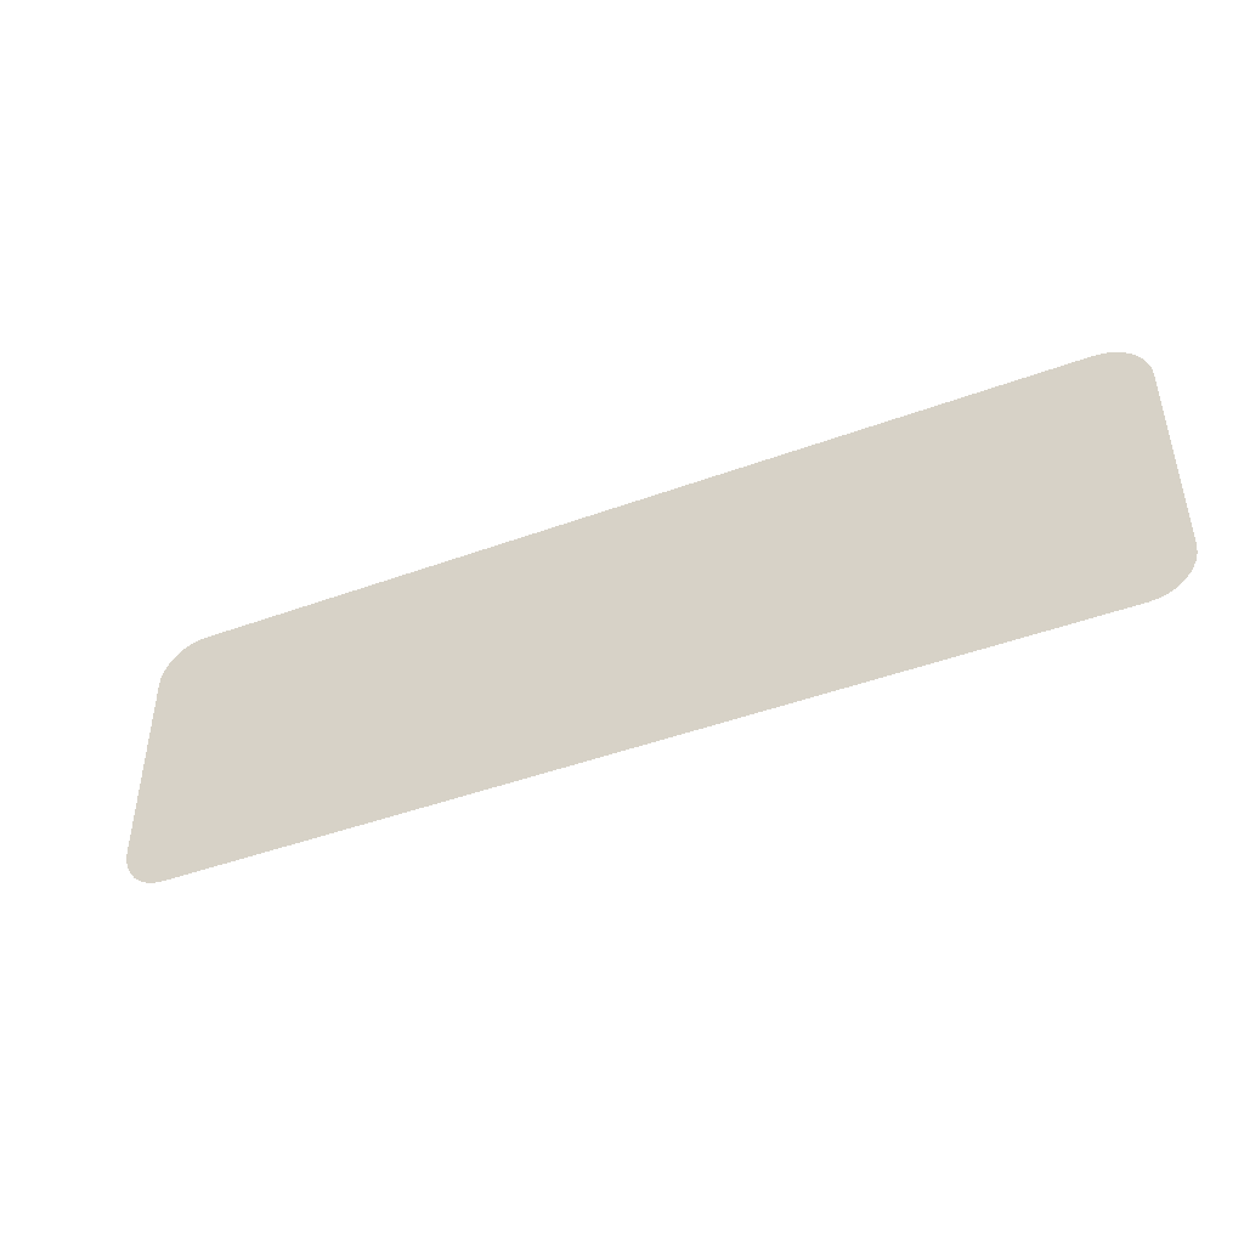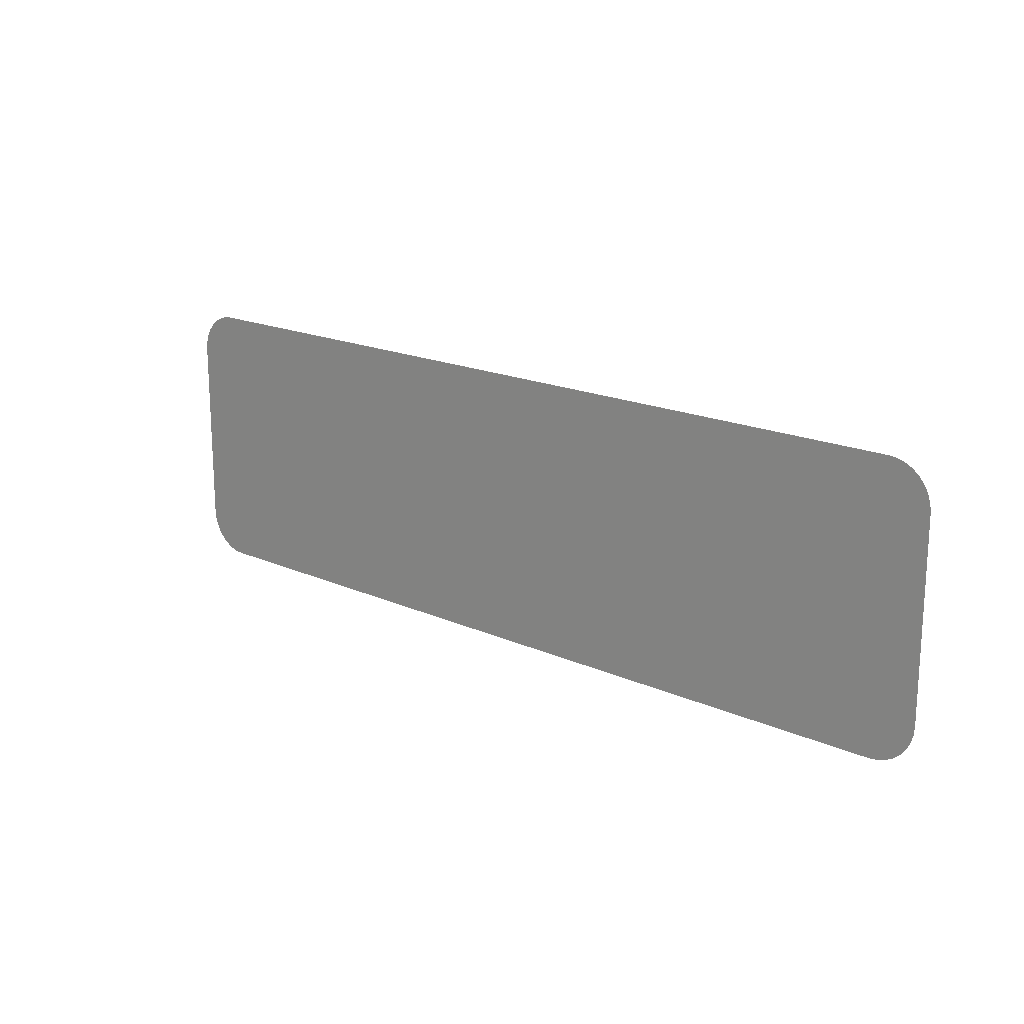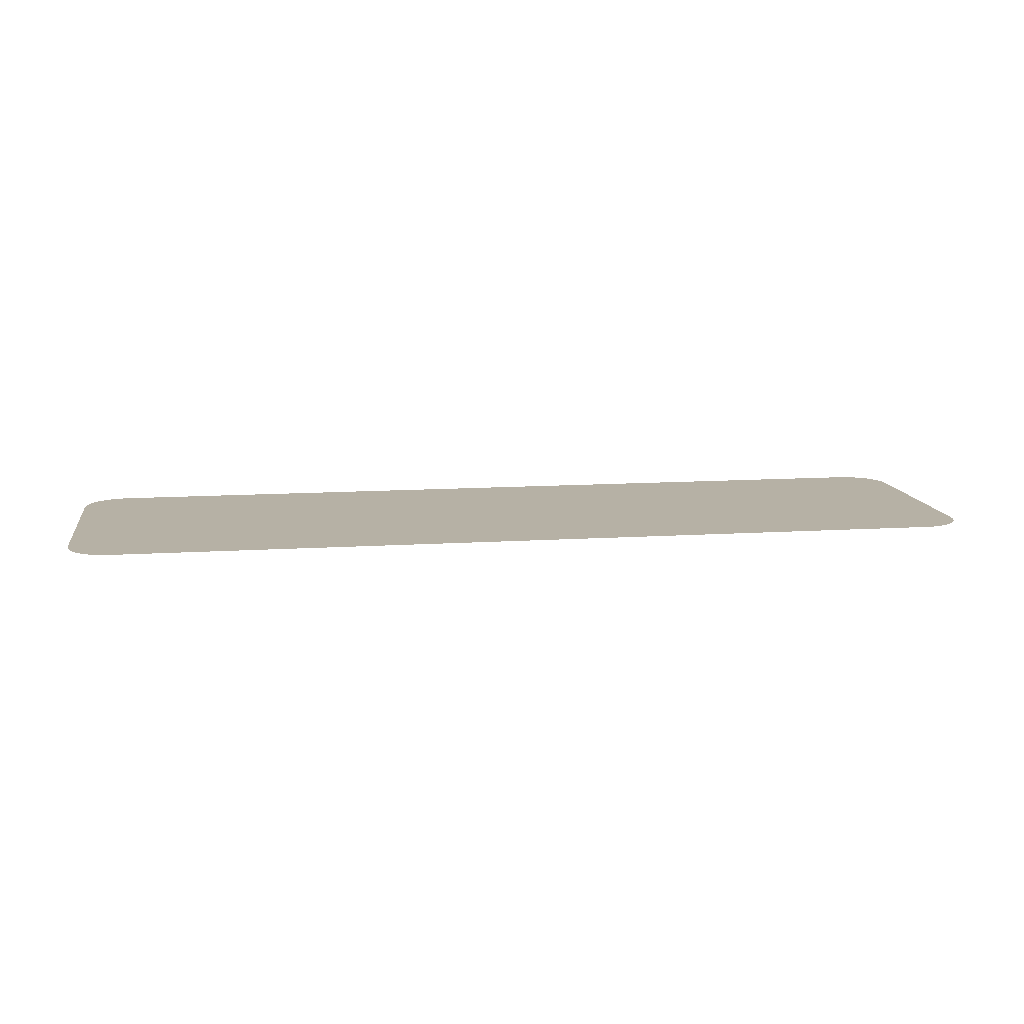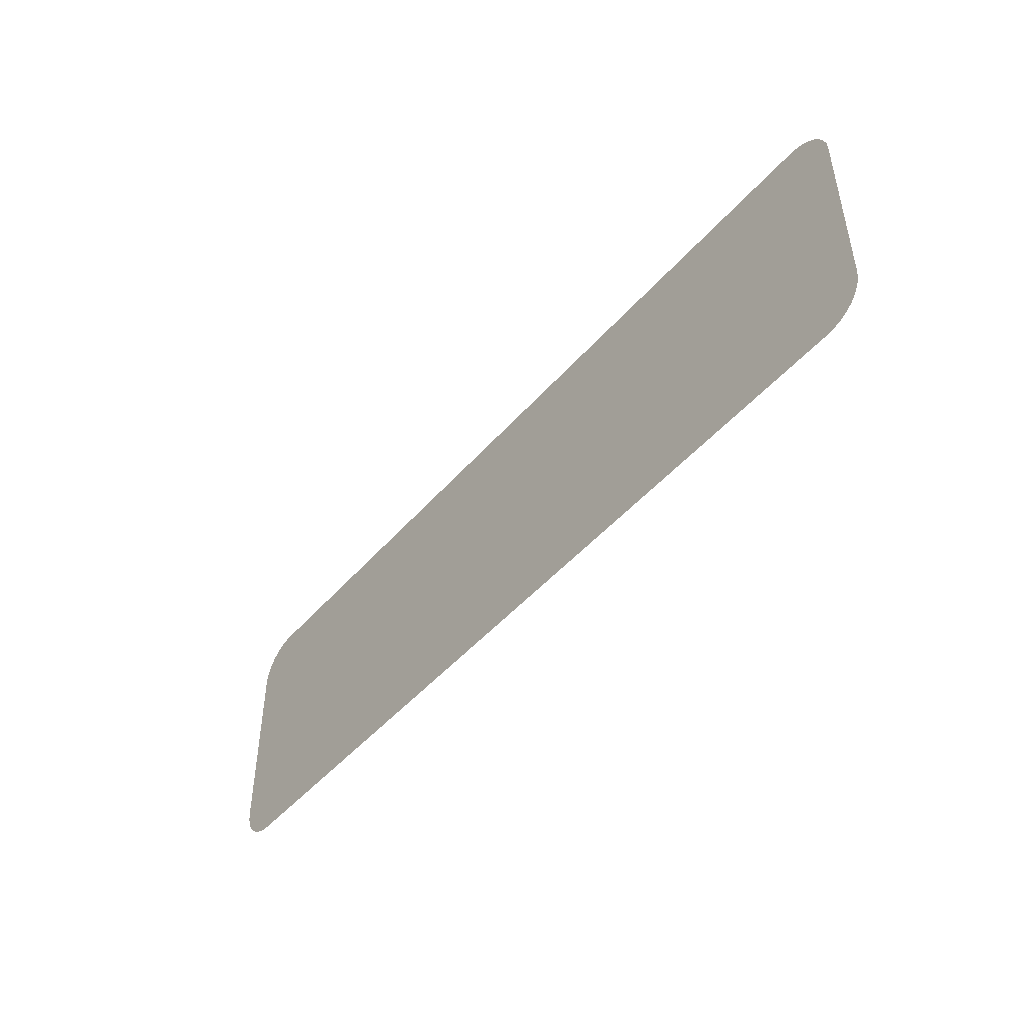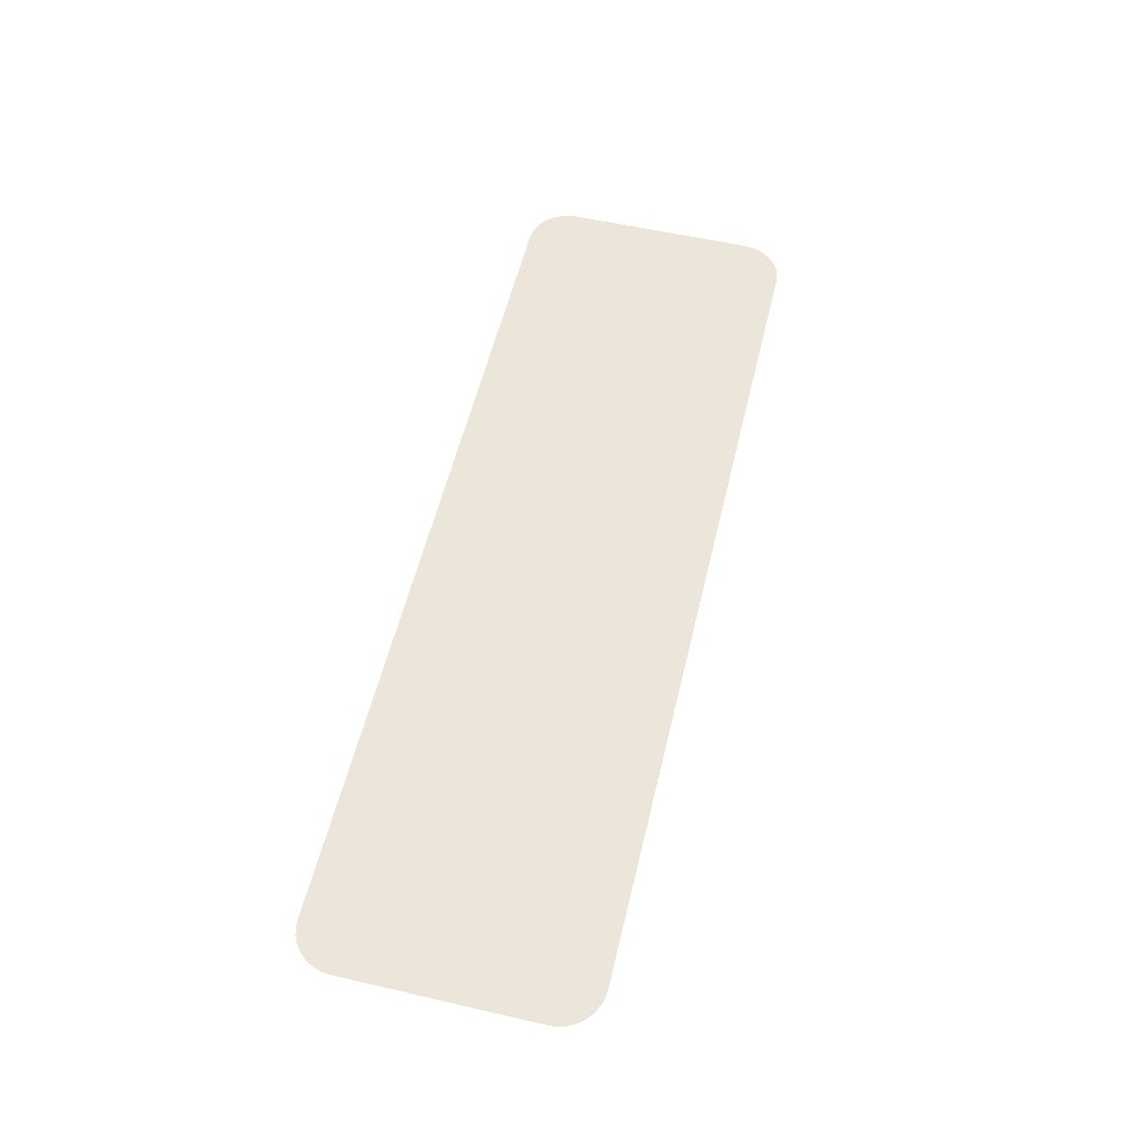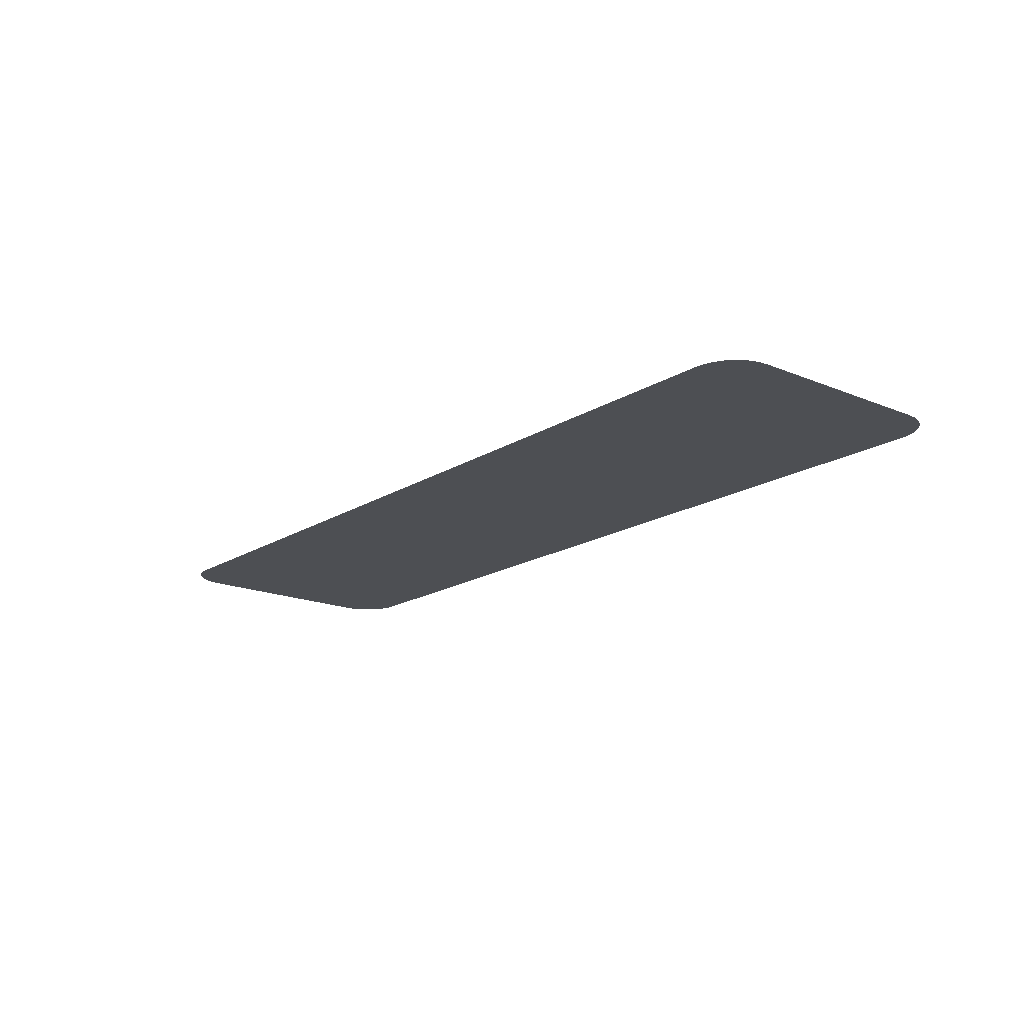
<metadata>
{"format":"obj","ext":"obj","renderer":"f3d","projection":"perspective","resolution":1024,"background":"white","views":[{"elev":-43.6,"azim":-156.4,"up":"+Y"},{"elev":18.0,"azim":-138.9,"up":"+Y"},{"elev":12.0,"azim":-8.7,"up":"+Z"},{"elev":-47.3,"azim":-128.5,"up":"+Y"},{"elev":56.2,"azim":-76.5,"up":"+Z"},{"elev":-17.6,"azim":50.6,"up":"+Z"}]}
</metadata>
<code>
o mesh115/mesh115-geometry/material_3#mesh115-geometry
v -0.6459 -0.04789 0.3641
v -0.07451 -0.04789 0.3641
v -0.07201 -0.04322 0.3641
v -0.07201 -0.04322 0.3641
v -0.07451 -0.04789 0.3641
v -0.6459 -0.04789 0.3641
v -0.6484 -0.04322 0.3641
v -0.07201 -0.04322 0.3641
v -0.07047 -0.03816 0.3641
v -0.07047 -0.03816 0.3641
v -0.07201 -0.04322 0.3641
v -0.6484 -0.04322 0.3641
v -0.6426 -0.05198 0.3641
v -0.07786 -0.05198 0.3641
v -0.07451 -0.04789 0.3641
v -0.07451 -0.04789 0.3641
v -0.07786 -0.05198 0.3641
v -0.6426 -0.05198 0.3641
v -0.6426 -0.05198 0.3641
v -0.07451 -0.04789 0.3641
v -0.6459 -0.04789 0.3641
v -0.6459 -0.04789 0.3641
v -0.07451 -0.04789 0.3641
v -0.6426 -0.05198 0.3641
v -0.6459 -0.04789 0.3641
v -0.07201 -0.04322 0.3641
v -0.6484 -0.04322 0.3641
v -0.6484 -0.04322 0.3641
v -0.07201 -0.04322 0.3641
v -0.6459 -0.04789 0.3641
v -0.65 -0.03816 0.3641
v -0.07047 -0.03816 0.3641
v -0.06996 -0.03289 0.3641
v -0.06996 -0.03289 0.3641
v -0.07047 -0.03816 0.3641
v -0.65 -0.03816 0.3641
v -0.6484 -0.04322 0.3641
v -0.07047 -0.03816 0.3641
v -0.65 -0.03816 0.3641
v -0.65 -0.03816 0.3641
v -0.07047 -0.03816 0.3641
v -0.6484 -0.04322 0.3641
v -0.6385 -0.05534 0.3641
v -0.08196 -0.05534 0.3641
v -0.07786 -0.05198 0.3641
v -0.07786 -0.05198 0.3641
v -0.08196 -0.05534 0.3641
v -0.6385 -0.05534 0.3641
v -0.6385 -0.05534 0.3641
v -0.07786 -0.05198 0.3641
v -0.6426 -0.05198 0.3641
v -0.6426 -0.05198 0.3641
v -0.07786 -0.05198 0.3641
v -0.6385 -0.05534 0.3641
v -0.6505 -0.03289 0.3641
v -0.06996 -0.03289 0.3641
v -0.06996 0.08862 0.3641
v -0.06996 0.08862 0.3641
v -0.06996 -0.03289 0.3641
v -0.6505 -0.03289 0.3641
v -0.65 -0.03816 0.3641
v -0.06996 -0.03289 0.3641
v -0.6505 -0.03289 0.3641
v -0.6505 -0.03289 0.3641
v -0.06996 -0.03289 0.3641
v -0.65 -0.03816 0.3641
v -0.6338 -0.05784 0.3641
v -0.08662 -0.05784 0.3641
v -0.08196 -0.05534 0.3641
v -0.08196 -0.05534 0.3641
v -0.08662 -0.05784 0.3641
v -0.6338 -0.05784 0.3641
v -0.6338 -0.05784 0.3641
v -0.08196 -0.05534 0.3641
v -0.6385 -0.05534 0.3641
v -0.6385 -0.05534 0.3641
v -0.08196 -0.05534 0.3641
v -0.6338 -0.05784 0.3641
v -0.6505 0.08862 0.3641
v -0.06996 0.08862 0.3641
v -0.07047 0.09388 0.3641
v -0.07047 0.09388 0.3641
v -0.06996 0.08862 0.3641
v -0.6505 0.08862 0.3641
v -0.6505 -0.03289 0.3641
v -0.06996 0.08862 0.3641
v -0.6505 0.08862 0.3641
v -0.6505 0.08862 0.3641
v -0.06996 0.08862 0.3641
v -0.6505 -0.03289 0.3641
v -0.6288 -0.05937 0.3641
v -0.08662 -0.05784 0.3641
v -0.6338 -0.05784 0.3641
v -0.6338 -0.05784 0.3641
v -0.08662 -0.05784 0.3641
v -0.6288 -0.05937 0.3641
v -0.65 0.09388 0.3641
v -0.07047 0.09388 0.3641
v -0.07201 0.09895 0.3641
v -0.07201 0.09895 0.3641
v -0.07047 0.09388 0.3641
v -0.65 0.09388 0.3641
v -0.6505 0.08862 0.3641
v -0.07047 0.09388 0.3641
v -0.65 0.09388 0.3641
v -0.65 0.09388 0.3641
v -0.07047 0.09388 0.3641
v -0.6505 0.08862 0.3641
v -0.6288 0.1151 0.3641
v -0.09696 0.1156 0.3641
v -0.6235 0.1156 0.3641
v -0.6235 0.1156 0.3641
v -0.09696 0.1156 0.3641
v -0.6288 0.1151 0.3641
v -0.6288 -0.05937 0.3641
v -0.09169 -0.05937 0.3641
v -0.08662 -0.05784 0.3641
v -0.08662 -0.05784 0.3641
v -0.09169 -0.05937 0.3641
v -0.6288 -0.05937 0.3641
v -0.6484 0.09895 0.3641
v -0.07201 0.09895 0.3641
v -0.07451 0.1036 0.3641
v -0.07451 0.1036 0.3641
v -0.07201 0.09895 0.3641
v -0.6484 0.09895 0.3641
v -0.65 0.09388 0.3641
v -0.07201 0.09895 0.3641
v -0.6484 0.09895 0.3641
v -0.6484 0.09895 0.3641
v -0.07201 0.09895 0.3641
v -0.65 0.09388 0.3641
v -0.6338 0.1136 0.3641
v -0.09169 0.1151 0.3641
v -0.6288 0.1151 0.3641
v -0.6288 0.1151 0.3641
v -0.09169 0.1151 0.3641
v -0.6338 0.1136 0.3641
v -0.6288 0.1151 0.3641
v -0.09169 0.1151 0.3641
v -0.09696 0.1156 0.3641
v -0.09696 0.1156 0.3641
v -0.09169 0.1151 0.3641
v -0.6288 0.1151 0.3641
v -0.6235 -0.05989 0.3641
v -0.09169 -0.05937 0.3641
v -0.6288 -0.05937 0.3641
v -0.6288 -0.05937 0.3641
v -0.09169 -0.05937 0.3641
v -0.6235 -0.05989 0.3641
v -0.09169 -0.05937 0.3641
v -0.6235 -0.05989 0.3641
v -0.09696 -0.05989 0.3641
v -0.09696 -0.05989 0.3641
v -0.6235 -0.05989 0.3641
v -0.09169 -0.05937 0.3641
v -0.6459 0.1036 0.3641
v -0.07451 0.1036 0.3641
v -0.07786 0.1077 0.3641
v -0.07786 0.1077 0.3641
v -0.07451 0.1036 0.3641
v -0.6459 0.1036 0.3641
v -0.6484 0.09895 0.3641
v -0.07451 0.1036 0.3641
v -0.6459 0.1036 0.3641
v -0.6459 0.1036 0.3641
v -0.07451 0.1036 0.3641
v -0.6484 0.09895 0.3641
v -0.6385 0.1111 0.3641
v -0.08662 0.1136 0.3641
v -0.6338 0.1136 0.3641
v -0.6338 0.1136 0.3641
v -0.08662 0.1136 0.3641
v -0.6385 0.1111 0.3641
v -0.6338 0.1136 0.3641
v -0.08662 0.1136 0.3641
v -0.09169 0.1151 0.3641
v -0.09169 0.1151 0.3641
v -0.08662 0.1136 0.3641
v -0.6338 0.1136 0.3641
v -0.6426 0.1077 0.3641
v -0.07786 0.1077 0.3641
v -0.08196 0.1111 0.3641
v -0.08196 0.1111 0.3641
v -0.07786 0.1077 0.3641
v -0.6426 0.1077 0.3641
v -0.6459 0.1036 0.3641
v -0.07786 0.1077 0.3641
v -0.6426 0.1077 0.3641
v -0.6426 0.1077 0.3641
v -0.07786 0.1077 0.3641
v -0.6459 0.1036 0.3641
v -0.6426 0.1077 0.3641
v -0.08196 0.1111 0.3641
v -0.6385 0.1111 0.3641
v -0.6385 0.1111 0.3641
v -0.08196 0.1111 0.3641
v -0.6426 0.1077 0.3641
v -0.6385 0.1111 0.3641
v -0.08196 0.1111 0.3641
v -0.08662 0.1136 0.3641
v -0.08662 0.1136 0.3641
v -0.08196 0.1111 0.3641
v -0.6385 0.1111 0.3641
f 1 2 3
f 4 5 6
f 7 8 9
f 10 11 12
f 13 14 15
f 16 17 18
f 19 20 21
f 22 23 24
f 25 26 27
f 28 29 30
f 31 32 33
f 34 35 36
f 37 38 39
f 40 41 42
f 43 44 45
f 46 47 48
f 49 50 51
f 52 53 54
f 55 56 57
f 58 59 60
f 61 62 63
f 64 65 66
f 67 68 69
f 70 71 72
f 73 74 75
f 76 77 78
f 79 80 81
f 82 83 84
f 85 86 87
f 88 89 90
f 91 92 93
f 94 95 96
f 97 98 99
f 100 101 102
f 103 104 105
f 106 107 108
f 109 110 111
f 112 113 114
f 115 116 117
f 118 119 120
f 121 122 123
f 124 125 126
f 127 128 129
f 130 131 132
f 133 134 135
f 136 137 138
f 139 140 141
f 142 143 144
f 145 146 147
f 148 149 150
f 151 152 153
f 154 155 156
f 157 158 159
f 160 161 162
f 163 164 165
f 166 167 168
f 169 170 171
f 172 173 174
f 175 176 177
f 178 179 180
f 181 182 183
f 184 185 186
f 187 188 189
f 190 191 192
f 193 194 195
f 196 197 198
f 199 200 201
f 202 203 204

</code>
